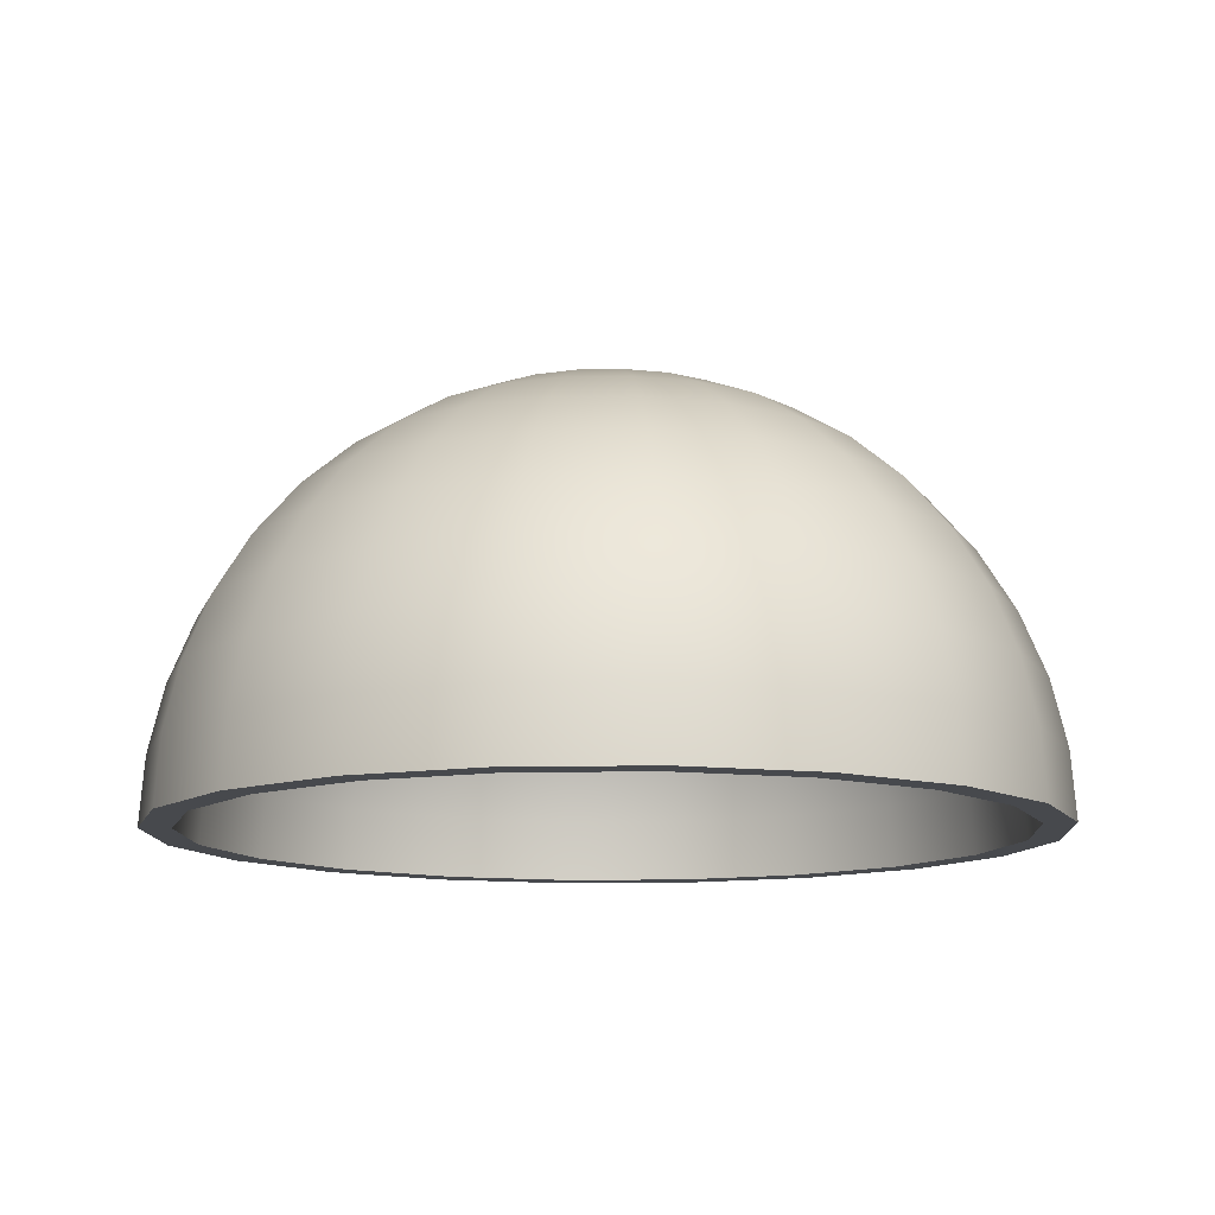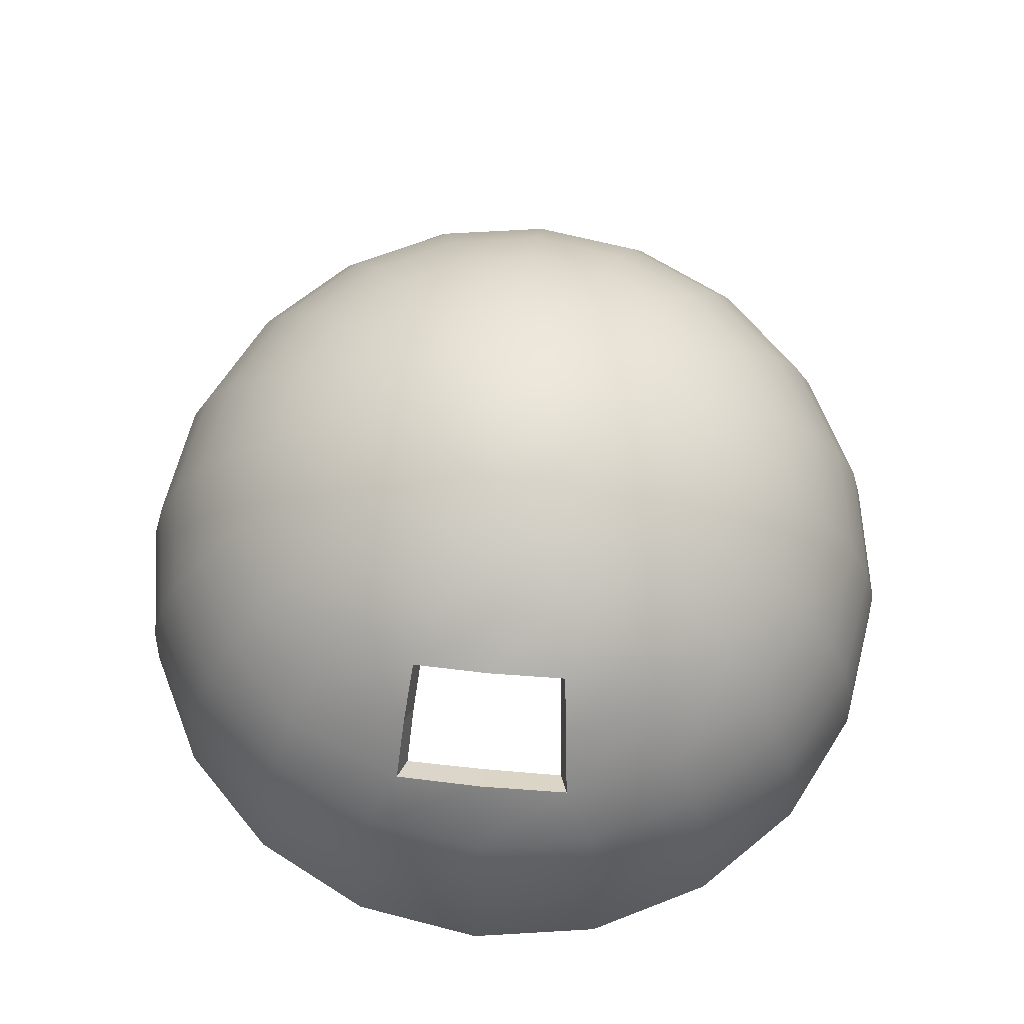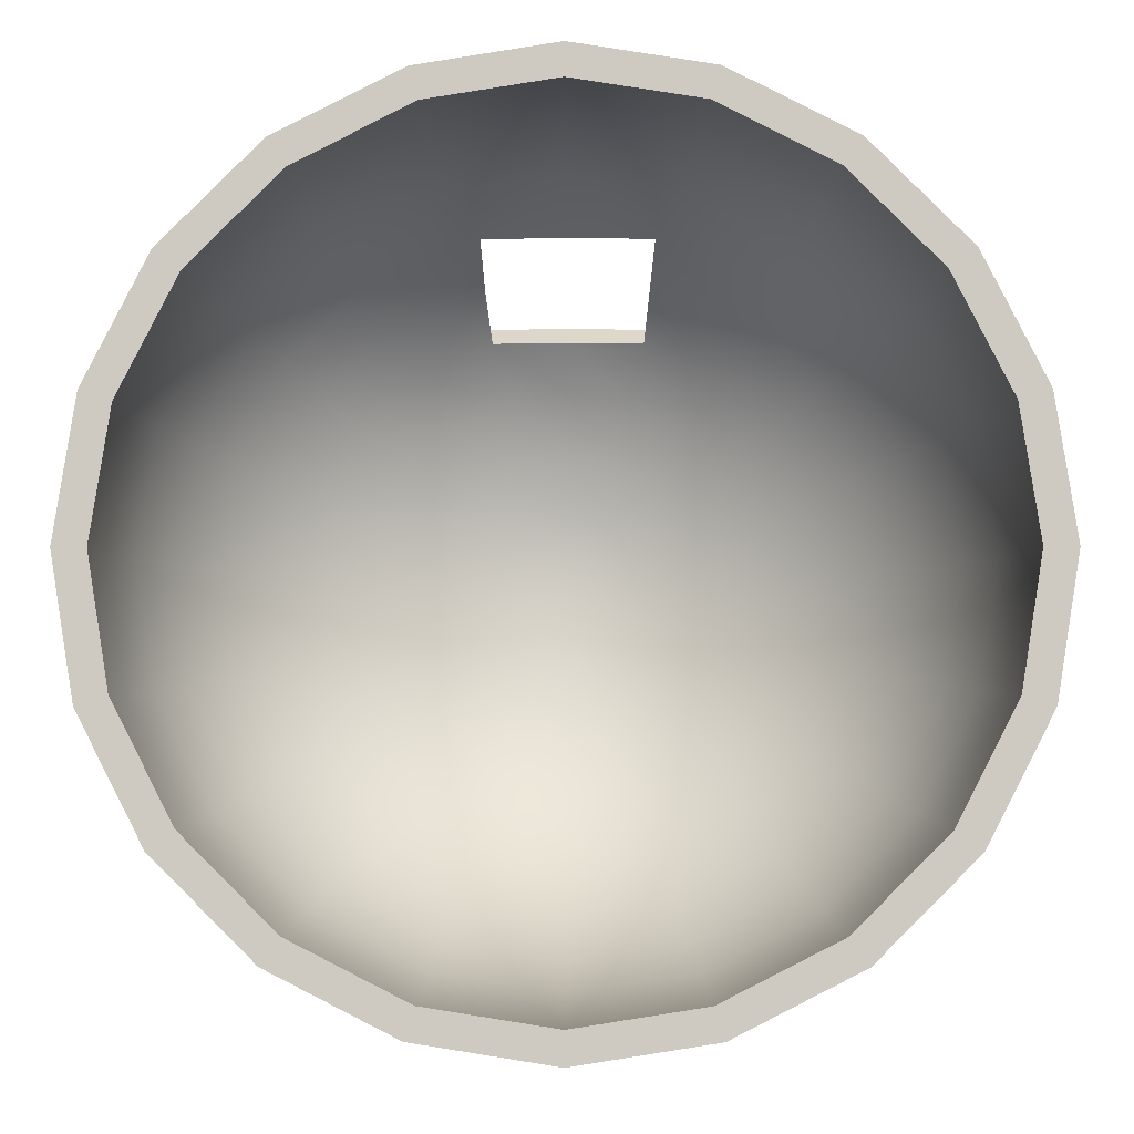
<metadata>
{"format":"obj","ext":"obj","renderer":"f3d","projection":"perspective","resolution":1024,"background":"white","views":[{"elev":-12.0,"azim":-114.4,"up":"+Y"},{"elev":65.6,"azim":5.6,"up":"+Y"},{"elev":-4.5,"azim":0.6,"up":"+Z"}]}
</metadata>
<code>
g default
v 2.752 2.053 -0.8941
v 2.341 2.053 -1.701
v 1.701 2.053 -2.341
v 0.8941 2.053 -2.752
v 0 2.053 -2.894
v -0.8941 2.053 -2.752
v -1.701 2.053 -2.341
v -2.341 2.053 -1.701
v -2.752 2.053 -0.8941
v -2.894 2.053 0
v -2.752 2.053 0.8941
v -2.341 2.053 1.701
v -1.701 2.053 2.341
v -0.8941 2.053 2.752
v -0 2.053 2.894
v 0.8941 2.053 2.752
v 1.701 2.053 2.341
v 2.341 2.053 1.701
v 2.752 2.053 0.8941
v 2.894 2.053 0
v 2.718 2.506 -0.8831
v 2.312 2.506 -1.68
v 1.68 2.506 -2.312
v 0.8831 2.506 -2.718
v 0 2.506 -2.858
v -0.8831 2.506 -2.718
v -1.68 2.506 -2.312
v -2.312 2.506 -1.68
v -2.718 2.506 -0.8831
v -2.858 2.506 0
v -2.718 2.506 0.8831
v -2.312 2.506 1.68
v -1.68 2.506 2.312
v -0.8831 2.506 2.718
v -0 2.506 2.858
v 0.8831 2.506 2.718
v 1.68 2.506 2.312
v 2.312 2.506 1.68
v 2.718 2.506 0.8831
v 2.858 2.506 0
v 2.617 2.947 -0.8504
v 2.226 2.947 -1.618
v 1.618 2.947 -2.226
v 0.8504 2.947 -2.617
v 0 2.947 -2.752
v -0.8504 2.947 -2.617
v -1.618 2.947 -2.226
v -2.226 2.947 -1.618
v -2.617 2.947 -0.8504
v -2.752 2.947 0
v -2.617 2.947 0.8504
v -2.226 2.947 1.618
v -1.618 2.947 2.226
v -0.8504 2.947 2.617
v -0 2.947 2.752
v 0.8504 2.947 2.617
v 1.618 2.947 2.226
v 2.226 2.947 1.618
v 2.617 2.947 0.8504
v 2.752 2.947 0
v 2.452 3.367 -0.7967
v 2.086 3.367 -1.515
v 1.515 3.367 -2.086
v 0.7967 3.367 -2.452
v 0 3.367 -2.578
v -0.7967 3.367 -2.452
v -1.515 3.367 -2.086
v -2.086 3.367 -1.515
v -2.452 3.367 -0.7967
v -2.578 3.367 0
v -2.452 3.367 0.7967
v -2.086 3.367 1.515
v -1.515 3.367 2.086
v -0.7967 3.367 2.452
v -0 3.367 2.578
v 0.7967 3.367 2.452
v 1.515 3.367 2.086
v 2.086 3.367 1.515
v 2.452 3.367 0.7967
v 2.578 3.367 0
v 2.226 3.754 -0.7234
v 1.894 3.754 -1.376
v 1.376 3.754 -1.894
v 0.7234 3.754 -2.226
v 0 3.754 -2.341
v -0.7234 3.754 -2.226
v -1.376 3.754 -1.894
v -1.894 3.754 -1.376
v -2.226 3.754 -0.7234
v -2.341 3.754 0
v -2.226 3.754 0.7234
v -1.894 3.754 1.376
v -1.376 3.754 1.894
v -0.5859 3.754 2.226
v -0 3.754 2.234
v 0.5938 3.754 2.226
v 1.376 3.754 1.894
v 1.894 3.754 1.376
v 2.226 3.754 0.7234
v 2.341 3.754 0
v 1.946 4.099 -0.6323
v 1.655 4.099 -1.203
v 1.203 4.099 -1.655
v 0.6323 4.099 -1.946
v 0 4.099 -2.046
v -0.6323 4.099 -1.946
v -1.203 4.099 -1.655
v -1.655 4.099 -1.203
v -1.946 4.099 -0.6323
v -2.046 4.099 0
v -1.946 4.099 0.6323
v -1.655 4.099 1.203
v -1.203 4.099 1.655
v -0.5629 4.067 1.913
v 0.5594 4.084 1.922
v 1.203 4.099 1.655
v 1.655 4.099 1.203
v 1.946 4.099 0.6323
v 2.046 4.099 0
v 1.618 4.394 -0.5256
v 1.376 4.394 -0.9997
v 0.9997 4.394 -1.376
v 0.5256 4.394 -1.618
v 0 4.394 -1.701
v -0.5256 4.394 -1.618
v -0.9997 4.394 -1.376
v -1.376 4.394 -0.9997
v -1.618 4.394 -0.5256
v -1.701 4.394 0
v -1.618 4.394 0.5256
v -1.376 4.394 0.9997
v -0.9997 4.394 1.376
v -0.5256 4.394 1.618
v -0 4.39 1.623
v 0.5256 4.394 1.618
v 0.9997 4.394 1.376
v 1.376 4.394 0.9997
v 1.618 4.394 0.5256
v 1.701 4.394 0
v 1.249 4.631 -0.4059
v 1.063 4.631 -0.7721
v 0.7721 4.631 -1.063
v 0.4059 4.631 -1.249
v 0 4.631 -1.314
v -0.4059 4.631 -1.249
v -0.7721 4.631 -1.063
v -1.063 4.631 -0.7721
v -1.249 4.631 -0.4059
v -1.314 4.631 0
v -1.249 4.631 0.4059
v -1.063 4.631 0.7721
v -0.7721 4.631 1.063
v -0.4059 4.631 1.249
v -0 4.631 1.314
v 0.4059 4.631 1.249
v 0.7721 4.631 1.063
v 1.063 4.631 0.7721
v 1.249 4.631 0.4059
v 1.314 4.631 0
v 0.8504 4.805 -0.2763
v 0.7234 4.805 -0.5256
v 0.5256 4.805 -0.7234
v 0.2763 4.805 -0.8504
v 0 4.805 -0.8941
v -0.2763 4.805 -0.8504
v -0.5256 4.805 -0.7234
v -0.7234 4.805 -0.5256
v -0.8504 4.805 -0.2763
v -0.8941 4.805 0
v -0.8504 4.805 0.2763
v -0.7234 4.805 0.5256
v -0.5256 4.805 0.7234
v -0.2763 4.805 0.8504
v -0 4.805 0.8941
v 0.2763 4.805 0.8504
v 0.5256 4.805 0.7234
v 0.7234 4.805 0.5256
v 0.8504 4.805 0.2763
v 0.8941 4.805 0
v 0.4305 4.911 -0.1399
v 0.3662 4.911 -0.2661
v 0.2661 4.911 -0.3662
v 0.1399 4.911 -0.4305
v 0 4.911 -0.4526
v -0.1399 4.911 -0.4305
v -0.2661 4.911 -0.3662
v -0.3662 4.911 -0.2661
v -0.4305 4.911 -0.1399
v -0.4526 4.911 0
v -0.4305 4.911 0.1399
v -0.3662 4.911 0.2661
v -0.2661 4.911 0.3662
v -0.1399 4.911 0.4305
v -0 4.911 0.4526
v 0.1399 4.911 0.4305
v 0.2661 4.911 0.3662
v 0.3662 4.911 0.2661
v 0.4305 4.911 0.1399
v 0.4526 4.911 0
v 0 4.947 0
v 2.965 2.053 -0.9633
v 2.522 2.053 -1.832
v 1.832 2.053 -2.522
v 0.9633 2.053 -2.965
v 0 2.053 -3.117
v -0.9633 2.053 -2.965
v -1.832 2.053 -2.522
v -2.522 2.053 -1.832
v -2.965 2.053 -0.9633
v -3.117 2.053 0
v -2.965 2.053 0.9633
v -2.522 2.053 1.832
v -1.832 2.053 2.522
v -0.9633 2.053 2.965
v -0 2.053 3.117
v 0.9633 2.053 2.965
v 1.832 2.053 2.522
v 2.522 2.053 1.832
v 2.965 2.053 0.9633
v 3.117 2.053 0
v 2.928 2.541 -0.9514
v 2.491 2.541 -1.81
v 1.81 2.541 -2.491
v 0.9514 2.541 -2.928
v 0 2.541 -3.079
v -0.9514 2.541 -2.928
v -1.81 2.541 -2.491
v -2.491 2.541 -1.81
v -2.928 2.541 -0.9514
v -3.079 2.541 0
v -2.928 2.541 0.9514
v -2.491 2.541 1.81
v -1.81 2.541 2.491
v -0.9514 2.541 2.928
v -0 2.541 3.079
v 0.9514 2.541 2.928
v 1.81 2.541 2.491
v 2.491 2.541 1.81
v 2.928 2.541 0.9514
v 3.079 2.541 0
v 2.82 3.017 -0.9161
v 2.398 3.017 -1.743
v 1.743 3.017 -2.398
v 0.9161 3.017 -2.82
v 0 3.017 -2.965
v -0.9161 3.017 -2.82
v -1.743 3.017 -2.398
v -2.398 3.017 -1.743
v -2.82 3.017 -0.9161
v -2.965 3.017 0
v -2.82 3.017 0.9161
v -2.398 3.017 1.743
v -1.743 3.017 2.398
v -0.9161 3.017 2.82
v -0 3.017 2.965
v 0.9161 3.017 2.82
v 1.743 3.017 2.398
v 2.398 3.017 1.743
v 2.82 3.017 0.9161
v 2.965 3.017 0
v 2.642 3.469 -0.8583
v 2.247 3.469 -1.633
v 1.633 3.469 -2.247
v 0.8583 3.469 -2.642
v 0 3.469 -2.777
v -0.8583 3.469 -2.642
v -1.633 3.469 -2.247
v -2.247 3.469 -1.633
v -2.642 3.469 -0.8583
v -2.777 3.469 0
v -2.642 3.469 0.8583
v -2.247 3.469 1.633
v -1.633 3.469 2.247
v -0.8583 3.469 2.642
v -0 3.469 2.777
v 0.8583 3.469 2.642
v 1.633 3.469 2.247
v 2.247 3.469 1.633
v 2.642 3.469 0.8583
v 2.777 3.469 0
v 2.398 3.886 -0.7793
v 2.04 3.886 -1.482
v 1.482 3.886 -2.04
v 0.7793 3.886 -2.398
v 0 3.886 -2.522
v -0.7793 3.886 -2.398
v -1.482 3.886 -2.04
v -2.04 3.886 -1.482
v -2.398 3.886 -0.7793
v -2.522 3.886 0
v -2.398 3.886 0.7793
v -2.04 3.886 1.482
v -1.482 3.886 2.04
v -0.6418 3.886 2.398
v -0 3.886 2.415
v 0.6497 3.886 2.398
v 1.482 3.886 2.04
v 2.04 3.886 1.482
v 2.398 3.886 0.7793
v 2.522 3.886 0
v 2.096 4.258 -0.6811
v 1.783 4.258 -1.296
v 1.296 4.258 -1.783
v 0.6811 4.258 -2.096
v 0 4.258 -2.204
v -0.6811 4.258 -2.096
v -1.296 4.258 -1.783
v -1.783 4.258 -1.296
v -2.096 4.258 -0.6811
v -2.204 4.258 0
v -2.096 4.258 0.6811
v -1.783 4.258 1.296
v -1.296 4.258 1.783
v -0.6118 4.225 2.064
v 0.6082 4.242 2.073
v 1.296 4.258 1.783
v 1.783 4.258 1.296
v 2.096 4.258 0.6811
v 2.204 4.258 0
v 1.743 4.575 -0.5662
v 1.482 4.575 -1.077
v 1.077 4.575 -1.482
v 0.5662 4.575 -1.743
v 0 4.575 -1.832
v -0.5662 4.575 -1.743
v -1.077 4.575 -1.482
v -1.482 4.575 -1.077
v -1.743 4.575 -0.5662
v -1.832 4.575 0
v -1.743 4.575 0.5662
v -1.482 4.575 1.077
v -1.077 4.575 1.482
v -0.5662 4.575 1.743
v -0 4.571 1.755
v 0.5662 4.575 1.743
v 1.077 4.575 1.482
v 1.482 4.575 1.077
v 1.743 4.575 0.5662
v 1.832 4.575 0
v 1.346 4.831 -0.4373
v 1.145 4.831 -0.8318
v 0.8318 4.831 -1.145
v 0.4373 4.831 -1.346
v 0 4.831 -1.415
v -0.4373 4.831 -1.346
v -0.8318 4.831 -1.145
v -1.145 4.831 -0.8318
v -1.346 4.831 -0.4373
v -1.415 4.831 0
v -1.346 4.831 0.4373
v -1.145 4.831 0.8318
v -0.8318 4.831 1.145
v -0.4373 4.831 1.346
v -0 4.831 1.415
v 0.4373 4.831 1.346
v 0.8318 4.831 1.145
v 1.145 4.831 0.8318
v 1.346 4.831 0.4373
v 1.415 4.831 0
v 0.9161 5.018 -0.2977
v 0.7793 5.018 -0.5662
v 0.5662 5.018 -0.7793
v 0.2977 5.018 -0.9161
v 0 5.018 -0.9633
v -0.2977 5.018 -0.9161
v -0.5662 5.018 -0.7793
v -0.7793 5.018 -0.5662
v -0.9161 5.018 -0.2977
v -0.9633 5.018 0
v -0.9161 5.018 0.2977
v -0.7793 5.018 0.5662
v -0.5662 5.018 0.7793
v -0.2977 5.018 0.9161
v -0 5.018 0.9633
v 0.2977 5.018 0.9161
v 0.5662 5.018 0.7793
v 0.7793 5.018 0.5662
v 0.9161 5.018 0.2977
v 0.9633 5.018 0
v 0.4638 5.132 -0.1507
v 0.3945 5.132 -0.2866
v 0.2866 5.132 -0.3945
v 0.1507 5.132 -0.4638
v 0 5.132 -0.4876
v -0.1507 5.132 -0.4638
v -0.2866 5.132 -0.3945
v -0.3945 5.132 -0.2866
v -0.4638 5.132 -0.1507
v -0.4876 5.132 0
v -0.4638 5.132 0.1507
v -0.3945 5.132 0.2866
v -0.2866 5.132 0.3945
v -0.1507 5.132 0.4638
v -0 5.132 0.4876
v 0.1507 5.132 0.4638
v 0.2866 5.132 0.3945
v 0.3945 5.132 0.2866
v 0.4638 5.132 0.1507
v 0.4876 5.132 0
v 0 5.171 0
g pSphere3
f 1 21 22 2
f 2 22 23 3
f 3 23 24 4
f 4 24 25 5
f 5 25 26 6
f 6 26 27 7
f 7 27 28 8
f 8 28 29 9
f 9 29 30 10
f 10 30 31 11
f 11 31 32 12
f 12 32 33 13
f 13 33 34 14
f 14 34 35 15
f 15 35 36 16
f 16 36 37 17
f 17 37 38 18
f 18 38 39 19
f 19 39 40 20
f 20 40 21 1
f 21 41 42 22
f 22 42 43 23
f 23 43 44 24
f 24 44 45 25
f 25 45 46 26
f 26 46 47 27
f 27 47 48 28
f 28 48 49 29
f 29 49 50 30
f 30 50 51 31
f 31 51 52 32
f 32 52 53 33
f 33 53 54 34
f 34 54 55 35
f 35 55 56 36
f 36 56 57 37
f 37 57 58 38
f 38 58 59 39
f 39 59 60 40
f 40 60 41 21
f 41 61 62 42
f 42 62 63 43
f 43 63 64 44
f 44 64 65 45
f 45 65 66 46
f 46 66 67 47
f 47 67 68 48
f 48 68 69 49
f 49 69 70 50
f 50 70 71 51
f 51 71 72 52
f 52 72 73 53
f 53 73 74 54
f 54 74 75 55
f 55 75 76 56
f 56 76 77 57
f 57 77 78 58
f 58 78 79 59
f 59 79 80 60
f 60 80 61 41
f 61 81 82 62
f 62 82 83 63
f 63 83 84 64
f 64 84 85 65
f 65 85 86 66
f 66 86 87 67
f 67 87 88 68
f 68 88 89 69
f 69 89 90 70
f 70 90 91 71
f 71 91 92 72
f 72 92 93 73
f 73 93 94 74
f 74 94 95 75
f 75 95 96 76
f 76 96 97 77
f 77 97 98 78
f 78 98 99 79
f 79 99 100 80
f 80 100 81 61
f 81 101 102 82
f 82 102 103 83
f 83 103 104 84
f 84 104 105 85
f 85 105 106 86
f 86 106 107 87
f 87 107 108 88
f 88 108 109 89
f 89 109 110 90
f 90 110 111 91
f 91 111 112 92
f 92 112 113 93
f 93 113 114 94
f 96 115 116 97
f 97 116 117 98
f 98 117 118 99
f 99 118 119 100
f 100 119 101 81
f 101 120 121 102
f 102 121 122 103
f 103 122 123 104
f 104 123 124 105
f 105 124 125 106
f 106 125 126 107
f 107 126 127 108
f 108 127 128 109
f 109 128 129 110
f 110 129 130 111
f 111 130 131 112
f 112 131 132 113
f 113 132 133 114
f 115 135 136 116
f 116 136 137 117
f 117 137 138 118
f 118 138 139 119
f 119 139 120 101
f 120 140 141 121
f 121 141 142 122
f 122 142 143 123
f 123 143 144 124
f 124 144 145 125
f 125 145 146 126
f 126 146 147 127
f 127 147 148 128
f 128 148 149 129
f 129 149 150 130
f 130 150 151 131
f 131 151 152 132
f 132 152 153 133
f 133 153 154 134
f 134 154 155 135
f 135 155 156 136
f 136 156 157 137
f 137 157 158 138
f 138 158 159 139
f 139 159 140 120
f 140 160 161 141
f 141 161 162 142
f 142 162 163 143
f 143 163 164 144
f 144 164 165 145
f 145 165 166 146
f 146 166 167 147
f 147 167 168 148
f 148 168 169 149
f 149 169 170 150
f 150 170 171 151
f 151 171 172 152
f 152 172 173 153
f 153 173 174 154
f 154 174 175 155
f 155 175 176 156
f 156 176 177 157
f 157 177 178 158
f 158 178 179 159
f 159 179 160 140
f 160 180 181 161
f 161 181 182 162
f 162 182 183 163
f 163 183 184 164
f 164 184 185 165
f 165 185 186 166
f 166 186 187 167
f 167 187 188 168
f 168 188 189 169
f 169 189 190 170
f 170 190 191 171
f 171 191 192 172
f 172 192 193 173
f 173 193 194 174
f 174 194 195 175
f 175 195 196 176
f 176 196 197 177
f 177 197 198 178
f 178 198 199 179
f 179 199 180 160
f 180 200 181
f 181 200 182
f 182 200 183
f 183 200 184
f 184 200 185
f 185 200 186
f 186 200 187
f 187 200 188
f 188 200 189
f 189 200 190
f 190 200 191
f 191 200 192
f 192 200 193
f 193 200 194
f 194 200 195
f 195 200 196
f 196 200 197
f 197 200 198
f 198 200 199
f 199 200 180
f 201 202 222 221
f 202 203 223 222
f 203 204 224 223
f 204 205 225 224
f 205 206 226 225
f 206 207 227 226
f 207 208 228 227
f 208 209 229 228
f 209 210 230 229
f 210 211 231 230
f 211 212 232 231
f 212 213 233 232
f 213 214 234 233
f 214 215 235 234
f 215 216 236 235
f 216 217 237 236
f 217 218 238 237
f 218 219 239 238
f 219 220 240 239
f 220 201 221 240
f 221 222 242 241
f 222 223 243 242
f 223 224 244 243
f 224 225 245 244
f 225 226 246 245
f 226 227 247 246
f 227 228 248 247
f 228 229 249 248
f 229 230 250 249
f 230 231 251 250
f 231 232 252 251
f 232 233 253 252
f 233 234 254 253
f 234 235 255 254
f 235 236 256 255
f 236 237 257 256
f 237 238 258 257
f 238 239 259 258
f 239 240 260 259
f 240 221 241 260
f 241 242 262 261
f 242 243 263 262
f 243 244 264 263
f 244 245 265 264
f 245 246 266 265
f 246 247 267 266
f 247 248 268 267
f 248 249 269 268
f 249 250 270 269
f 250 251 271 270
f 251 252 272 271
f 252 253 273 272
f 253 254 274 273
f 254 255 275 274
f 255 256 276 275
f 256 257 277 276
f 257 258 278 277
f 258 259 279 278
f 259 260 280 279
f 260 241 261 280
f 261 262 282 281
f 262 263 283 282
f 263 264 284 283
f 264 265 285 284
f 265 266 286 285
f 266 267 287 286
f 267 268 288 287
f 268 269 289 288
f 269 270 290 289
f 270 271 291 290
f 271 272 292 291
f 272 273 293 292
f 273 274 294 293
f 274 275 295 294
f 275 276 296 295
f 276 277 297 296
f 277 278 298 297
f 278 279 299 298
f 279 280 300 299
f 280 261 281 300
f 281 282 302 301
f 282 283 303 302
f 283 284 304 303
f 284 285 305 304
f 285 286 306 305
f 286 287 307 306
f 287 288 308 307
f 288 289 309 308
f 289 290 310 309
f 290 291 311 310
f 291 292 312 311
f 292 293 313 312
f 293 294 314 313
f 296 297 316 315
f 297 298 317 316
f 298 299 318 317
f 299 300 319 318
f 300 281 301 319
f 301 302 321 320
f 302 303 322 321
f 303 304 323 322
f 304 305 324 323
f 305 306 325 324
f 306 307 326 325
f 307 308 327 326
f 308 309 328 327
f 309 310 329 328
f 310 311 330 329
f 311 312 331 330
f 312 313 332 331
f 313 314 333 332
f 315 316 336 335
f 316 317 337 336
f 317 318 338 337
f 318 319 339 338
f 319 301 320 339
f 320 321 341 340
f 321 322 342 341
f 322 323 343 342
f 323 324 344 343
f 324 325 345 344
f 325 326 346 345
f 326 327 347 346
f 327 328 348 347
f 328 329 349 348
f 329 330 350 349
f 330 331 351 350
f 331 332 352 351
f 332 333 353 352
f 333 334 354 353
f 334 335 355 354
f 335 336 356 355
f 336 337 357 356
f 337 338 358 357
f 338 339 359 358
f 339 320 340 359
f 340 341 361 360
f 341 342 362 361
f 342 343 363 362
f 343 344 364 363
f 344 345 365 364
f 345 346 366 365
f 346 347 367 366
f 347 348 368 367
f 348 349 369 368
f 349 350 370 369
f 350 351 371 370
f 351 352 372 371
f 352 353 373 372
f 353 354 374 373
f 354 355 375 374
f 355 356 376 375
f 356 357 377 376
f 357 358 378 377
f 358 359 379 378
f 359 340 360 379
f 360 361 381 380
f 361 362 382 381
f 362 363 383 382
f 363 364 384 383
f 364 365 385 384
f 365 366 386 385
f 366 367 387 386
f 367 368 388 387
f 368 369 389 388
f 369 370 390 389
f 370 371 391 390
f 371 372 392 391
f 372 373 393 392
f 373 374 394 393
f 374 375 395 394
f 375 376 396 395
f 376 377 397 396
f 377 378 398 397
f 378 379 399 398
f 379 360 380 399
f 380 381 400
f 381 382 400
f 382 383 400
f 383 384 400
f 384 385 400
f 385 386 400
f 386 387 400
f 387 388 400
f 388 389 400
f 389 390 400
f 390 391 400
f 391 392 400
f 392 393 400
f 393 394 400
f 394 395 400
f 395 396 400
f 396 397 400
f 397 398 400
f 398 399 400
f 399 380 400
f 14 15 215 214
f 15 16 216 215
f 16 17 217 216
f 17 18 218 217
f 18 19 219 218
f 19 20 220 219
f 20 1 201 220
f 1 2 202 201
f 2 3 203 202
f 3 4 204 203
f 4 5 205 204
f 5 6 206 205
f 6 7 207 206
f 7 8 208 207
f 8 9 209 208
f 9 10 210 209
f 10 11 211 210
f 11 12 212 211
f 12 13 213 212
f 13 14 214 213
f 114 133 333 314
f 133 134 334 333
f 134 135 335 334
f 135 115 315 335
f 115 96 296 315
f 96 95 295 296
f 95 94 294 295
f 94 114 314 294

</code>
